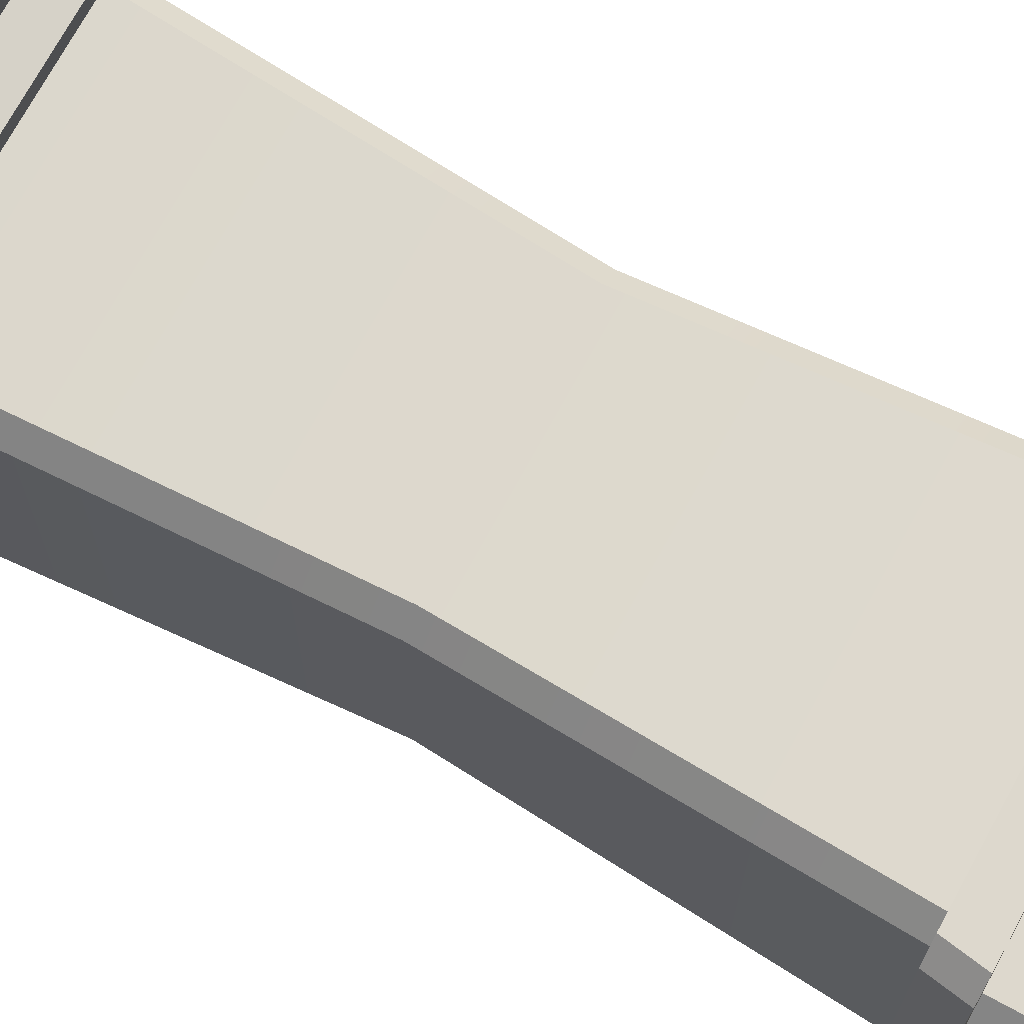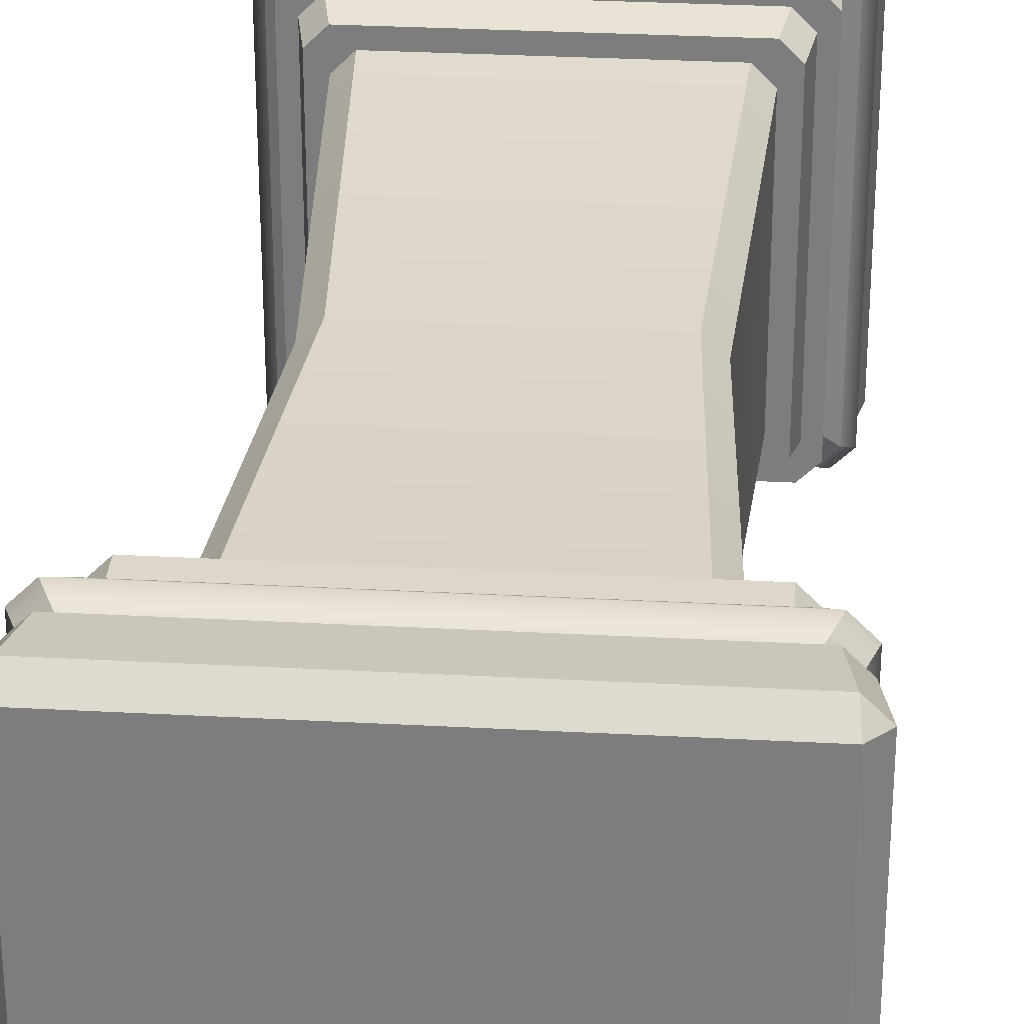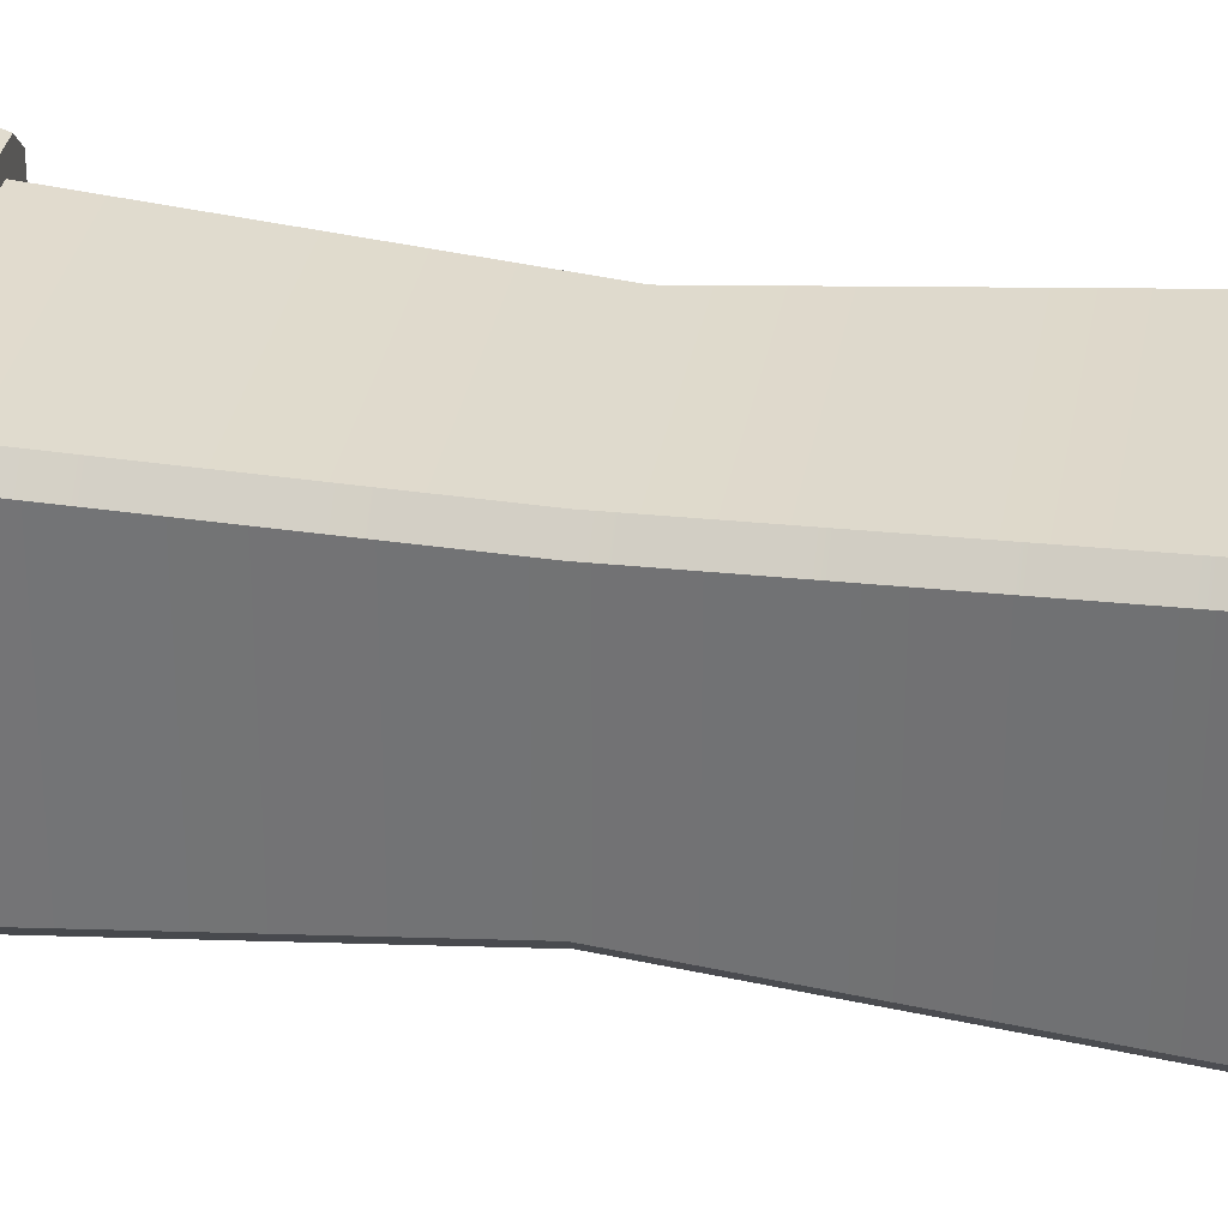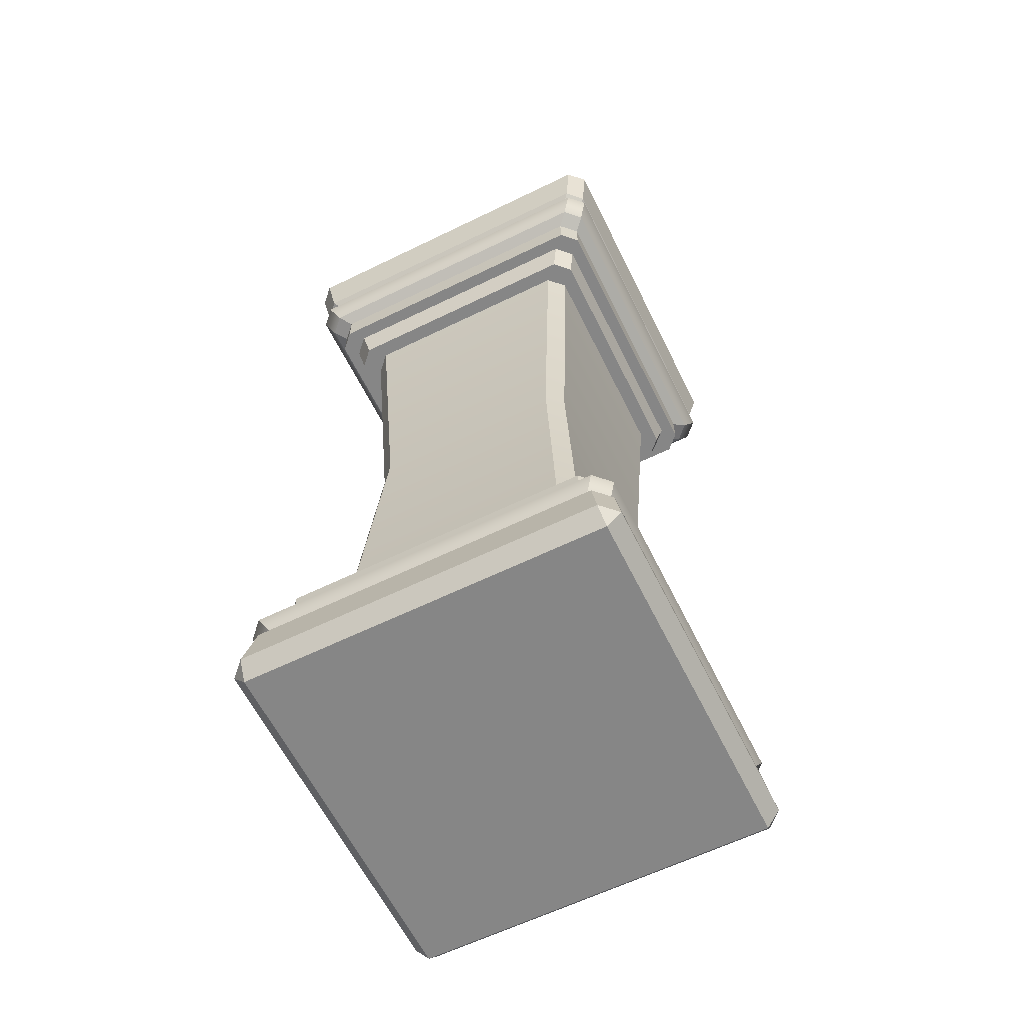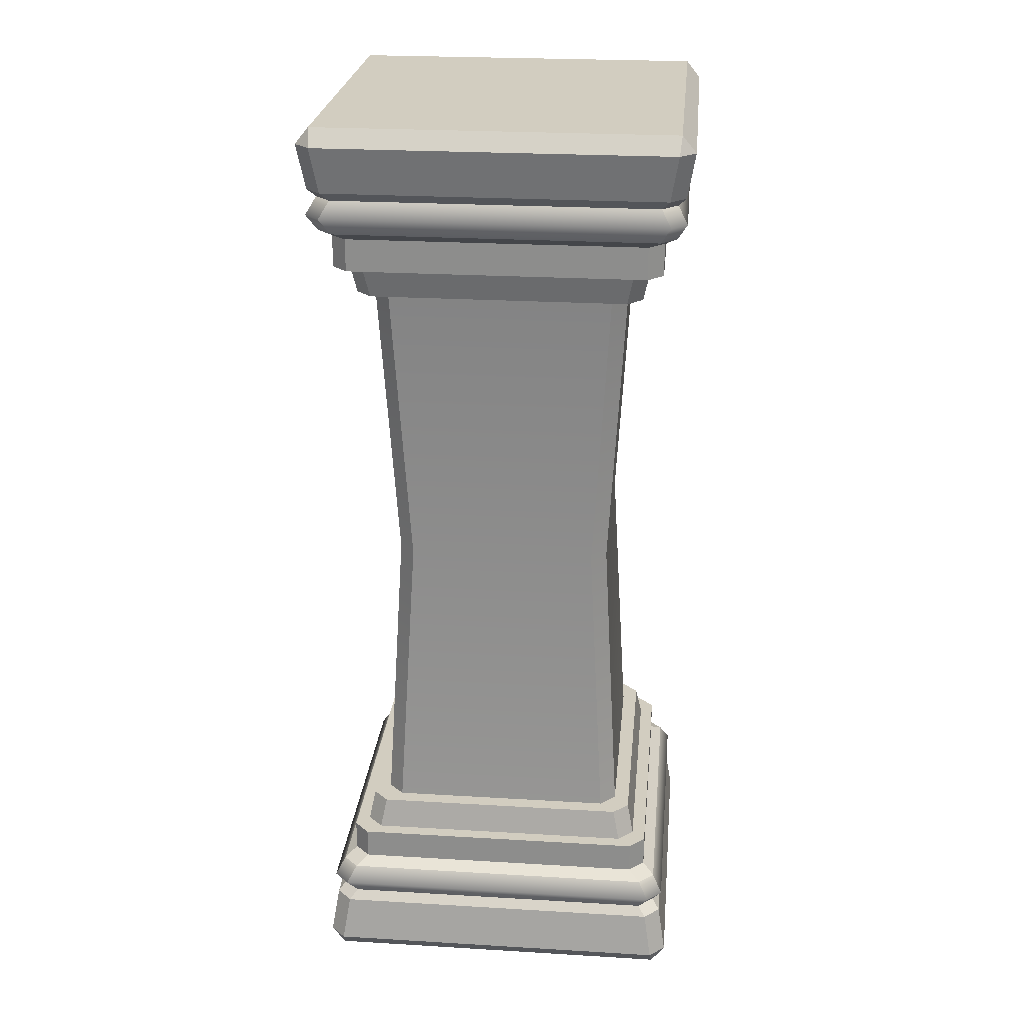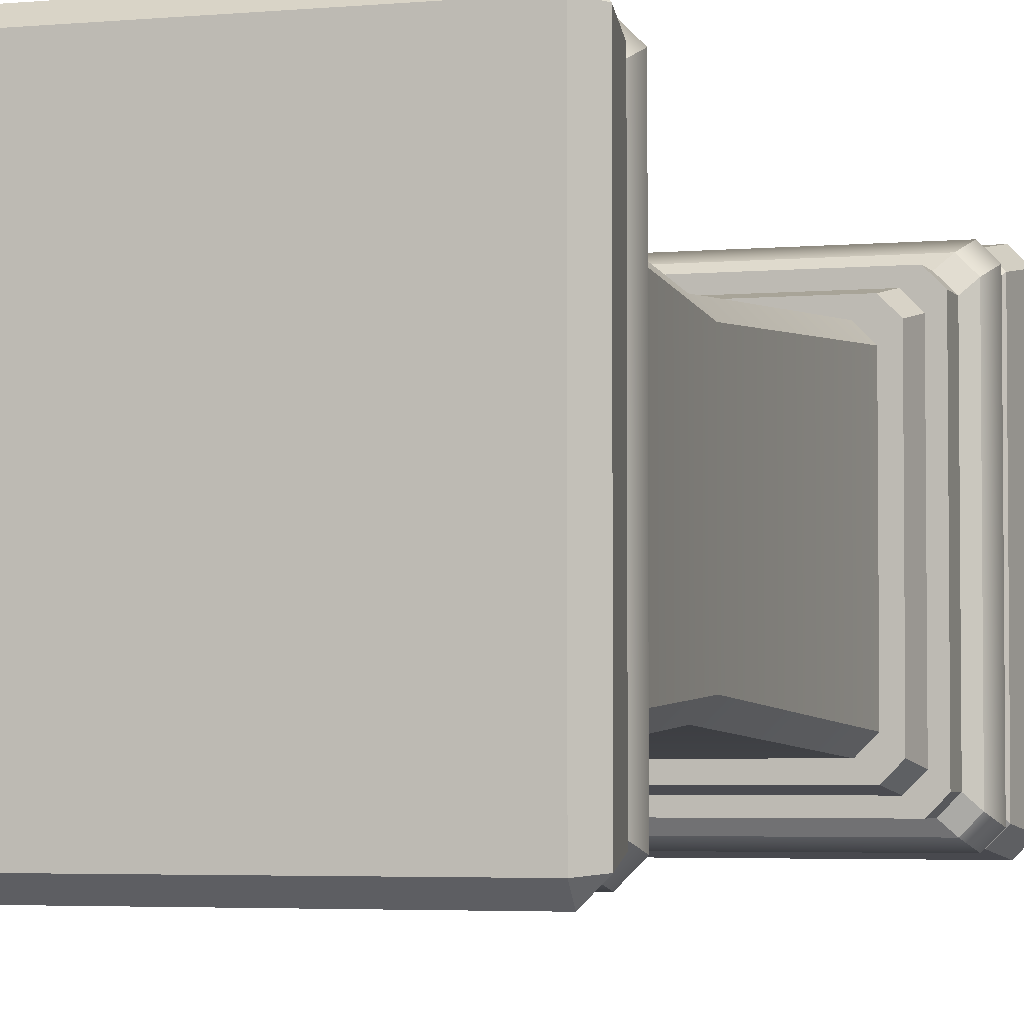
<metadata>
{"format":"obj","ext":"obj","renderer":"f3d","projection":"perspective","resolution":1024,"background":"white","views":[{"elev":72.1,"azim":118.5,"up":"+Z"},{"elev":30.3,"azim":4.5,"up":"+Z"},{"elev":32.7,"azim":100.0,"up":"+Z"},{"elev":-62.1,"azim":-63.7,"up":"+Y"},{"elev":24.6,"azim":5.6,"up":"+Y"},{"elev":-3.6,"azim":18.0,"up":"+Z"}]}
</metadata>
<code>
g default
v -7.165 49.02 -8.144
v -8.144 49.02 -7.165
v -7.076 30.15 -6.096
v -6.096 30.15 -7.076
v 8.144 49.02 -7.165
v 7.165 49.02 -8.144
v 6.096 30.15 -7.076
v 7.076 30.15 -6.096
v -7.165 11.28 8.144
v -8.144 11.28 7.165
v -7.076 30.15 6.096
v -6.096 30.15 7.076
v 8.144 11.28 7.165
v 7.165 11.28 8.144
v 7.076 30.15 6.096
v 6.096 30.15 7.076
v -9.12 11.28 8.14
v -8.14 11.28 9.12
v -8.544 9.302 9.524
v -9.524 9.302 8.544
v -7.165 11.28 -8.144
v -8.144 11.28 -7.165
v -9.12 11.28 -8.14
v -8.14 11.28 -9.12
v -9.524 9.302 -8.544
v -8.544 9.302 -9.524
v 8.144 11.28 -7.165
v 7.165 11.28 -8.144
v 8.14 11.28 -9.12
v 9.12 11.28 -8.14
v 8.544 9.302 -9.524
v 9.524 9.302 -8.544
v 9.12 11.28 8.14
v 8.14 11.28 9.12
v 9.524 9.302 8.544
v 8.544 9.302 9.524
v -7.165 49.02 8.144
v -8.144 49.02 7.165
v -9.12 49.02 8.14
v -8.14 49.02 9.12
v -9.12 49.02 -8.14
v -8.14 49.02 -9.12
v -9.524 51.02 8.544
v -8.544 51.02 9.524
v -8.544 51.02 -9.524
v -9.524 51.02 -8.544
v 8.14 49.02 -9.12
v 9.12 49.02 -8.14
v 9.524 51.02 -8.544
v 8.544 51.02 -9.524
v 8.144 49.02 7.165
v 7.165 49.02 8.144
v 9.12 49.02 8.14
v 8.14 49.02 9.12
v 8.544 51.02 9.524
v 9.524 51.02 8.544
v -10.38 9.302 9.399
v -9.399 9.302 10.38
v -9.399 7.325 10.38
v -10.38 7.325 9.399
v -10.38 9.302 -9.399
v -9.399 9.302 -10.38
v -10.38 7.325 -9.399
v -9.399 7.325 -10.38
v 9.399 9.302 -10.38
v 10.38 9.302 -9.399
v 9.399 7.325 -10.38
v 10.38 7.325 -9.399
v 10.38 9.302 9.399
v 9.399 9.302 10.38
v 10.38 7.325 9.399
v 9.399 7.325 10.38
v -10.38 51.02 9.399
v -9.399 51.02 10.38
v -10.38 51.02 -9.399
v -9.399 51.02 -10.38
v -10.38 53.08 9.399
v -9.399 53.08 10.38
v -9.399 53.08 -10.38
v -10.38 53.08 -9.399
v 9.399 51.02 -10.38
v 10.38 51.02 -9.399
v 10.38 53.08 -9.399
v 9.399 53.08 -10.38
v 10.38 51.02 9.399
v 9.399 51.02 10.38
v 9.399 53.08 10.38
v 10.38 53.08 9.399
v -10.14 6.821 11.12
v -11.12 6.821 10.14
v -10.14 4.777 11.12
v -11.12 4.777 10.14
v -11.73 5.771 10.75
v -10.75 5.771 11.73
v -11.12 6.821 -10.14
v -10.14 6.821 -11.12
v -11.73 5.771 -10.75
v -10.75 5.771 -11.73
v 10.14 6.821 -11.12
v 11.12 6.821 -10.14
v 10.75 5.771 -11.73
v 11.73 5.771 -10.75
v 11.12 6.821 10.14
v 10.14 6.821 11.12
v 11.12 4.777 10.14
v 10.14 4.777 11.12
v 11.73 5.771 10.75
v 10.75 5.771 11.73
v -11.12 53.59 10.14
v -10.14 53.59 11.12
v -10.14 53.59 -11.12
v -11.12 53.59 -10.14
v -11.73 54.67 10.75
v -10.75 54.67 11.73
v -10.14 55.7 -11.12
v -11.12 55.7 -10.14
v -11.73 54.67 -10.75
v -10.75 54.67 -11.73
v 11.12 53.59 -10.14
v 10.14 53.59 -11.12
v 11.12 55.7 -10.14
v 10.14 55.7 -11.12
v 10.75 54.67 -11.73
v 11.73 54.67 -10.75
v 11.12 53.59 10.14
v 10.14 53.59 11.12
v 11.73 54.67 10.75
v 10.75 54.67 11.73
v -11.22 0.1776 11.22
v -11.11 1.24 12.1
v -12.1 1.24 11.11
v 12.1 1.24 11.11
v 11.1 1.246 12.09
v 11.22 0.1776 11.22
v 10.63 4.216 11.61
v 11.61 4.216 10.63
v -10.63 4.216 11.61
v -11.61 4.216 10.63
v -10.14 4.777 -11.12
v -11.12 4.777 -10.14
v -10.63 4.216 -11.61
v -11.61 4.216 -10.63
v 11.12 4.777 -10.14
v 10.14 4.777 -11.12
v 10.63 4.216 -11.61
v 11.61 4.216 -10.63
v 11.22 0.1776 -11.22
v 11.11 1.24 -12.1
v 12.1 1.24 -11.11
v -12.1 1.24 -11.11
v -11.1 1.246 -12.09
v -11.22 0.1776 -11.22
v -10.14 55.7 11.12
v -11.12 55.7 10.14
v -11.61 56.26 10.63
v -10.63 56.26 11.61
v -11.61 56.26 -10.63
v -10.63 56.26 -11.61
v -11.22 60.21 11.22
v -12.09 59.15 11.1
v -11.1 59.15 12.09
v -11.1 59.15 -12.09
v -12.09 59.14 -11.1
v -11.22 60.21 -11.22
v 12.09 59.15 -11.1
v 11.1 59.14 -12.09
v 11.22 60.21 -11.22
v 10.63 56.26 -11.61
v 11.61 56.26 -10.63
v 11.12 55.7 10.14
v 10.14 55.7 11.12
v 11.61 56.26 10.63
v 10.63 56.26 11.61
v 11.1 59.15 12.09
v 12.09 59.14 11.1
v 11.22 60.21 11.22
g pCube91
f 1 2 41 42
f 2 1 4 3
f 3 4 21 22
f 5 6 47 48
f 6 5 8 7
f 7 8 27 28
f 9 10 17 18
f 10 9 12 11
f 11 12 37 38
f 13 14 34 33
f 14 13 15 16
f 16 15 51 52
f 18 17 20 19
f 19 20 57 58
f 22 21 24 23
f 23 24 26 25
f 25 26 62 61
f 28 27 30 29
f 29 30 32 31
f 31 32 66 65
f 33 34 36 35
f 35 36 70 69
f 38 37 40 39
f 39 40 44 43
f 42 41 46 45
f 43 44 74 73
f 45 46 75 76
f 48 47 50 49
f 49 50 81 82
f 52 51 53 54
f 54 53 56 55
f 55 56 85 86
f 58 57 60 59
f 59 60 90 89
f 61 62 64 63
f 63 64 96 95
f 65 66 68 67
f 67 68 100 99
f 69 70 72 71
f 71 72 104 103
f 73 74 78 77
f 76 75 80 79
f 77 78 110 109
f 79 80 112 111
f 82 81 84 83
f 83 84 120 119
f 86 85 88 87
f 87 88 125 126
f 89 90 93 94
f 91 92 138 137
f 92 91 94 93
f 95 96 98 97
f 97 98 139 140
f 99 100 102 101
f 101 102 143 144
f 103 104 108 107
f 105 106 135 136
f 106 105 107 108
f 109 110 114 113
f 111 112 117 118
f 113 114 153 154
f 115 116 157 158
f 116 115 118 117
f 119 120 123 124
f 121 122 168 169
f 122 121 124 123
f 126 125 127 128
f 128 127 170 171
f 129 131 150 152
f 130 129 134 133
f 131 130 137 138
f 132 134 147 149
f 133 132 136 135
f 140 139 141 142
f 142 141 151 150
f 144 143 146 145
f 145 146 149 148
f 148 147 152 151
f 154 153 156 155
f 155 156 161 160
f 158 157 163 162
f 159 161 174 176
f 160 159 164 163
f 162 164 167 166
f 165 167 176 175
f 166 165 169 168
f 171 170 172 173
f 173 172 175 174
f 130 133 135 137
f 141 145 148 151
f 132 149 146 136
f 150 131 138 142
f 157 155 160 163
f 162 166 168 158
f 172 169 165 175
f 156 173 174 161
f 140 92 93 97
f 98 101 144 139
f 105 143 102 107
f 91 106 108 94
f 112 109 113 117
f 118 123 120 111
f 125 119 124 127
f 110 126 128 114
f 63 60 57 61
f 62 65 67 64
f 71 68 66 69
f 59 72 70 58
f 75 73 77 80
f 79 84 81 76
f 85 82 83 88
f 74 86 87 78
f 25 20 17 23
f 24 29 31 26
f 35 32 30 33
f 19 36 34 18
f 41 39 43 46
f 45 50 47 42
f 53 48 49 56
f 40 54 55 44
f 22 10 11 3
f 4 7 28 21
f 13 27 8 15
f 9 14 16 12
f 10 22 23 17
f 21 28 29 24
f 27 13 33 30
f 14 9 18 34
f 2 38 39 41
f 6 1 42 47
f 51 5 48 53
f 37 52 54 40
f 20 25 61 57
f 26 31 65 62
f 32 35 69 66
f 36 19 58 70
f 46 43 73 75
f 50 45 76 81
f 56 49 82 85
f 44 55 86 74
f 60 63 95 90
f 64 67 99 96
f 68 71 103 100
f 72 59 89 104
f 80 77 109 112
f 84 79 111 120
f 88 83 119 125
f 78 87 126 110
f 106 91 137 135
f 139 144 145 141
f 143 105 136 146
f 134 129 152 147
f 92 140 142 138
f 116 154 155 157
f 122 115 158 168
f 170 121 169 172
f 153 171 173 156
f 164 159 176 167
f 3 11 38 2
f 1 6 7 4
f 15 8 5 51
f 12 16 52 37
f 97 93 90 95
f 96 99 101 98
f 107 102 100 103
f 94 108 104 89
f 117 113 154 116
f 115 122 123 118
f 127 124 121 170
f 114 128 171 153
f 129 130 131
f 132 133 134
f 147 148 149
f 150 151 152
f 159 160 161
f 162 163 164
f 165 166 167
f 174 175 176

</code>
